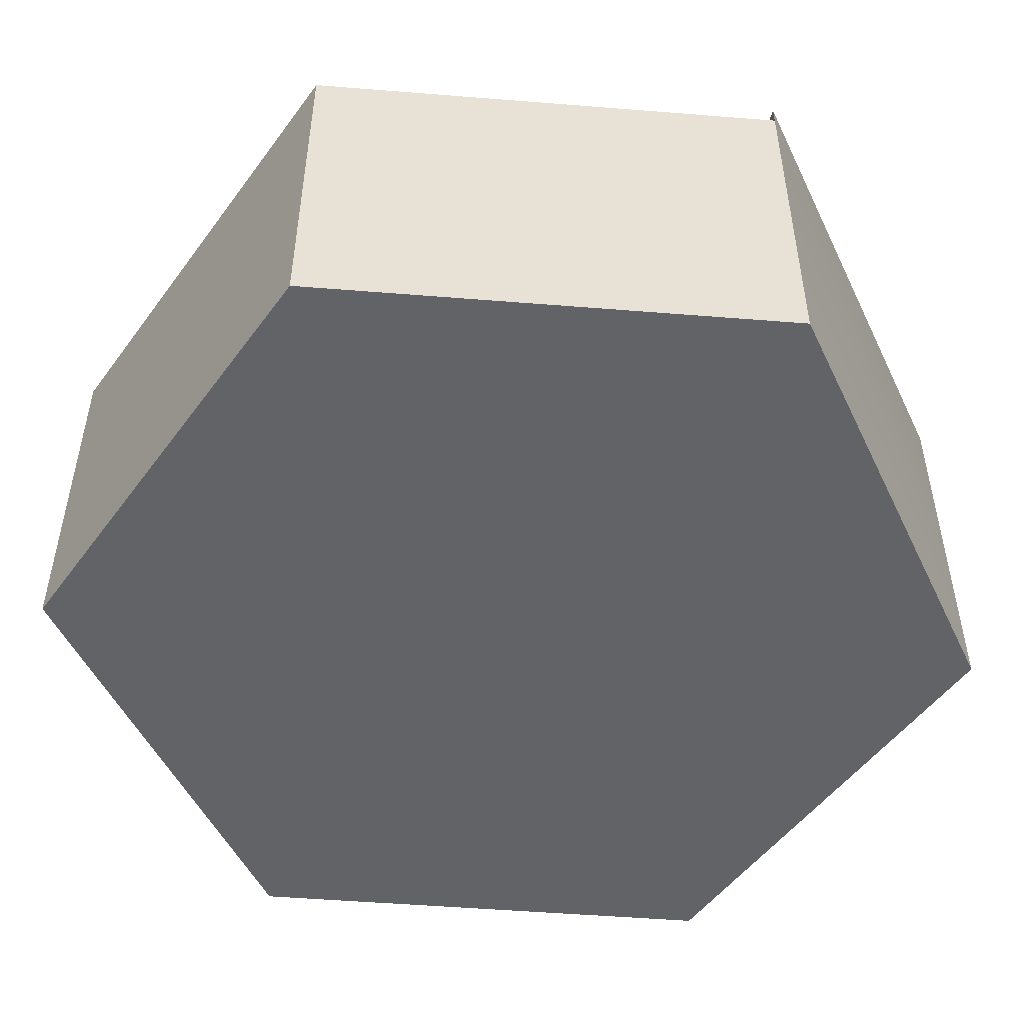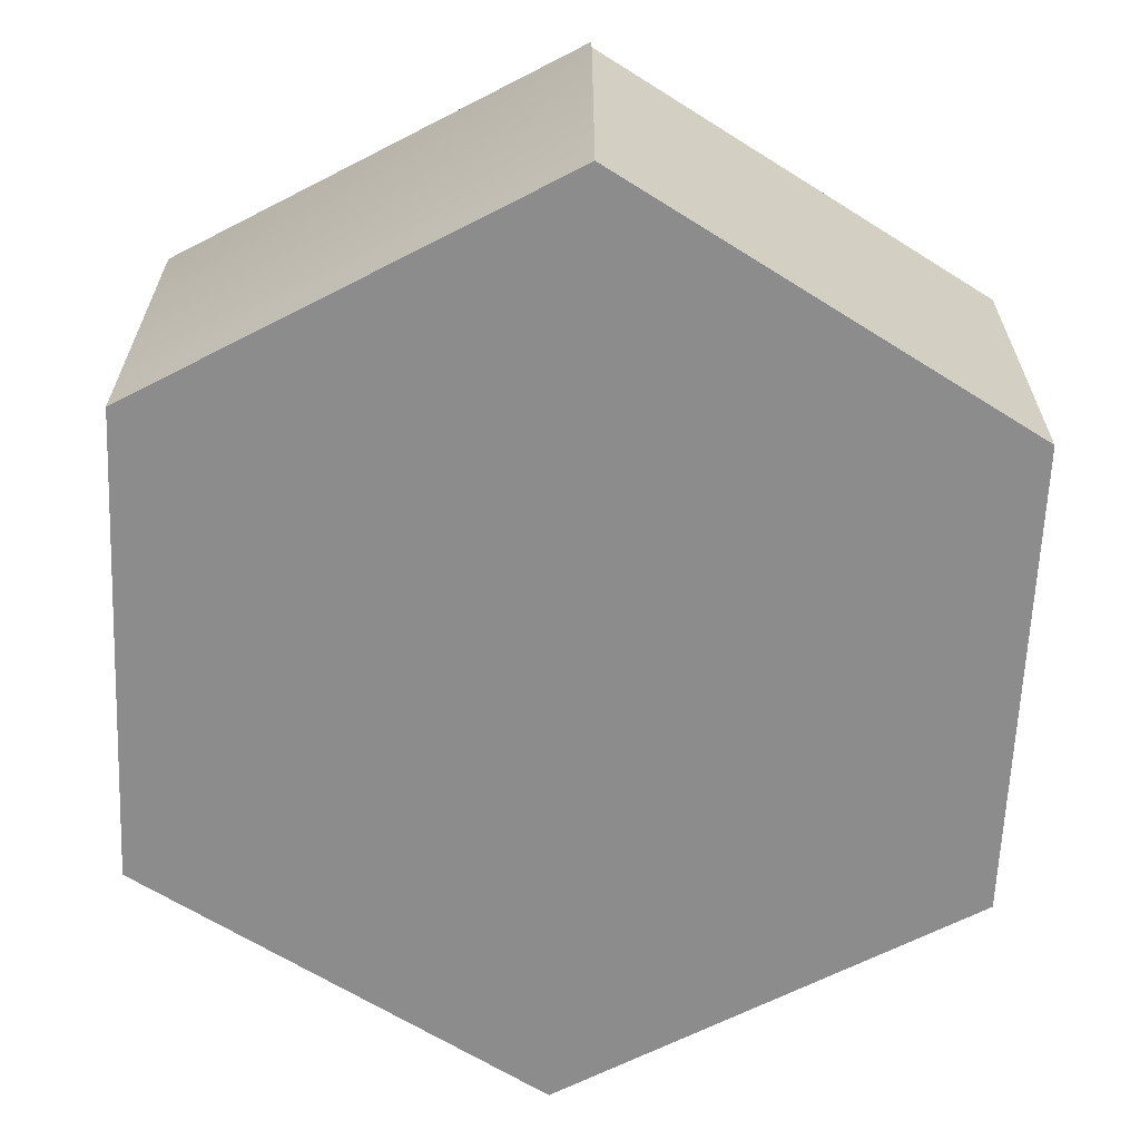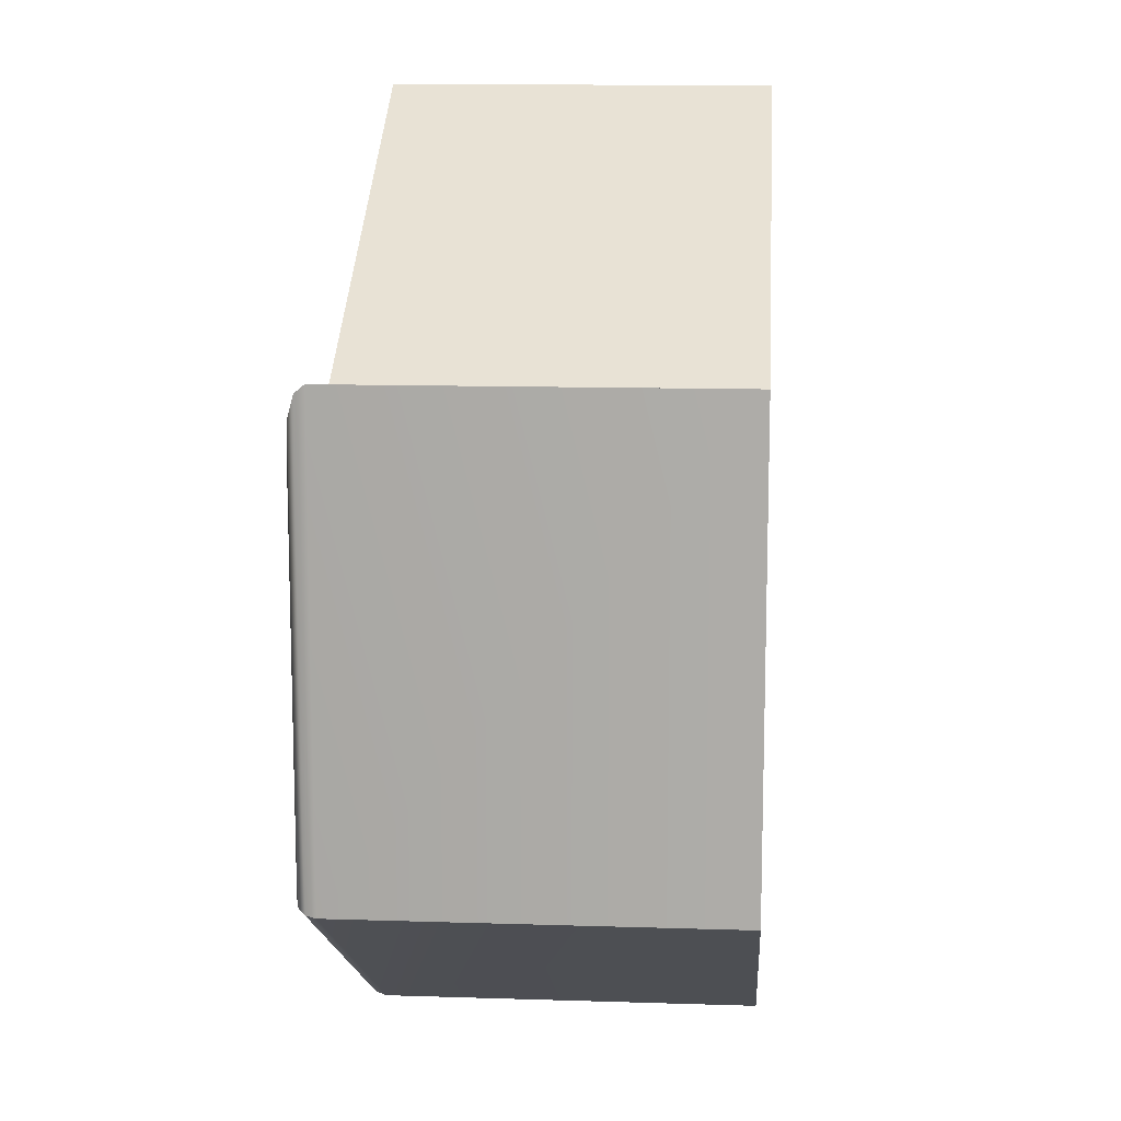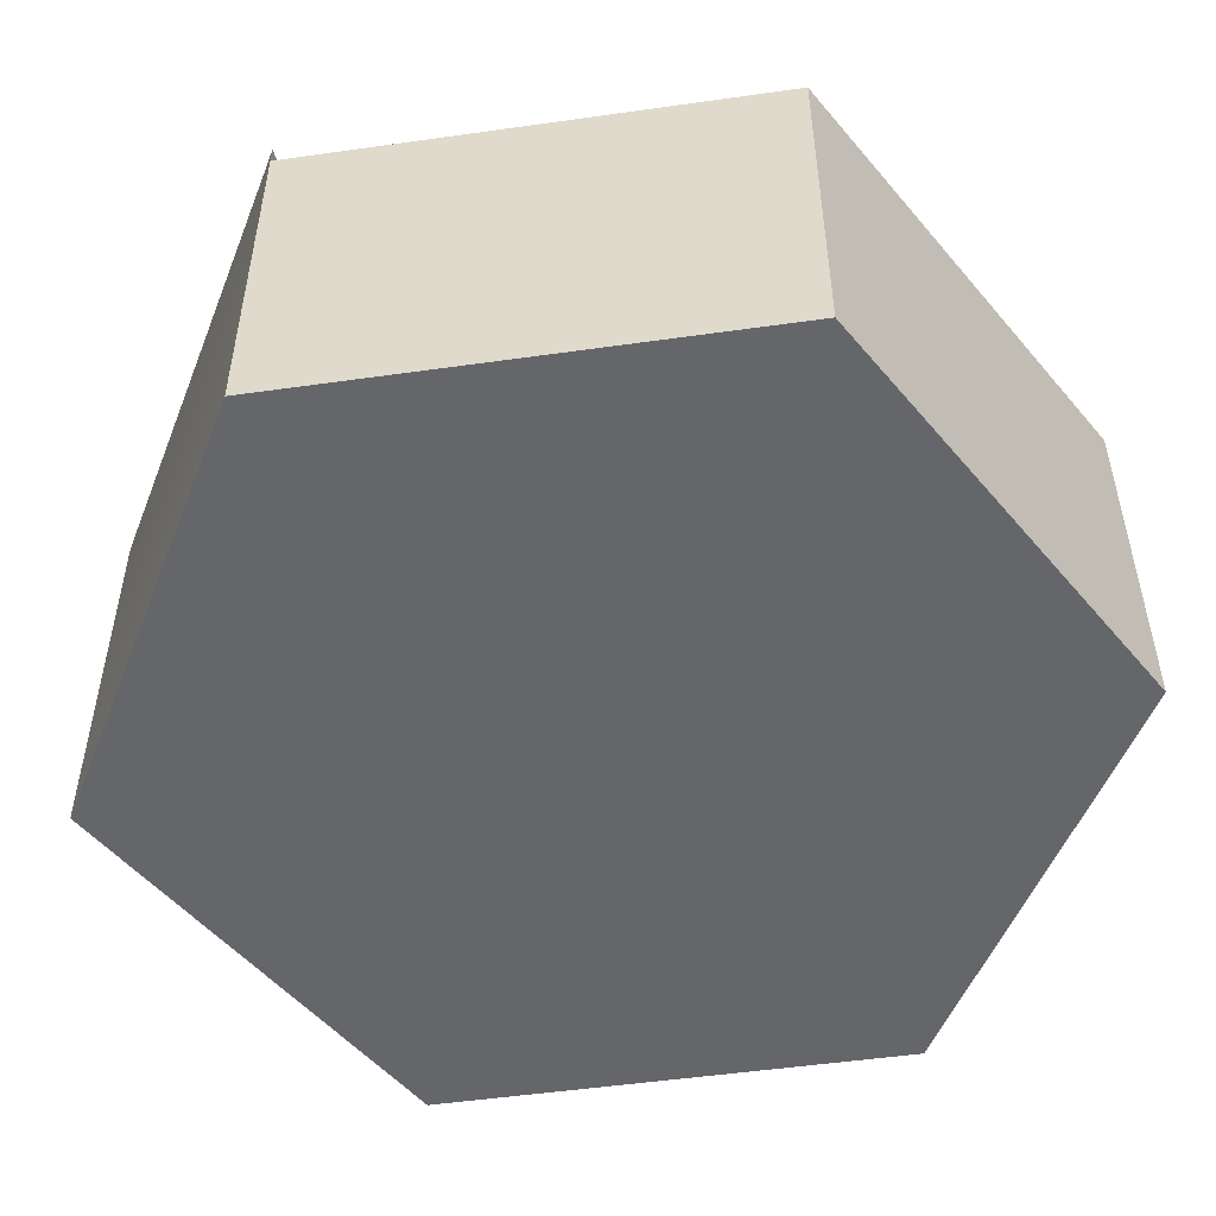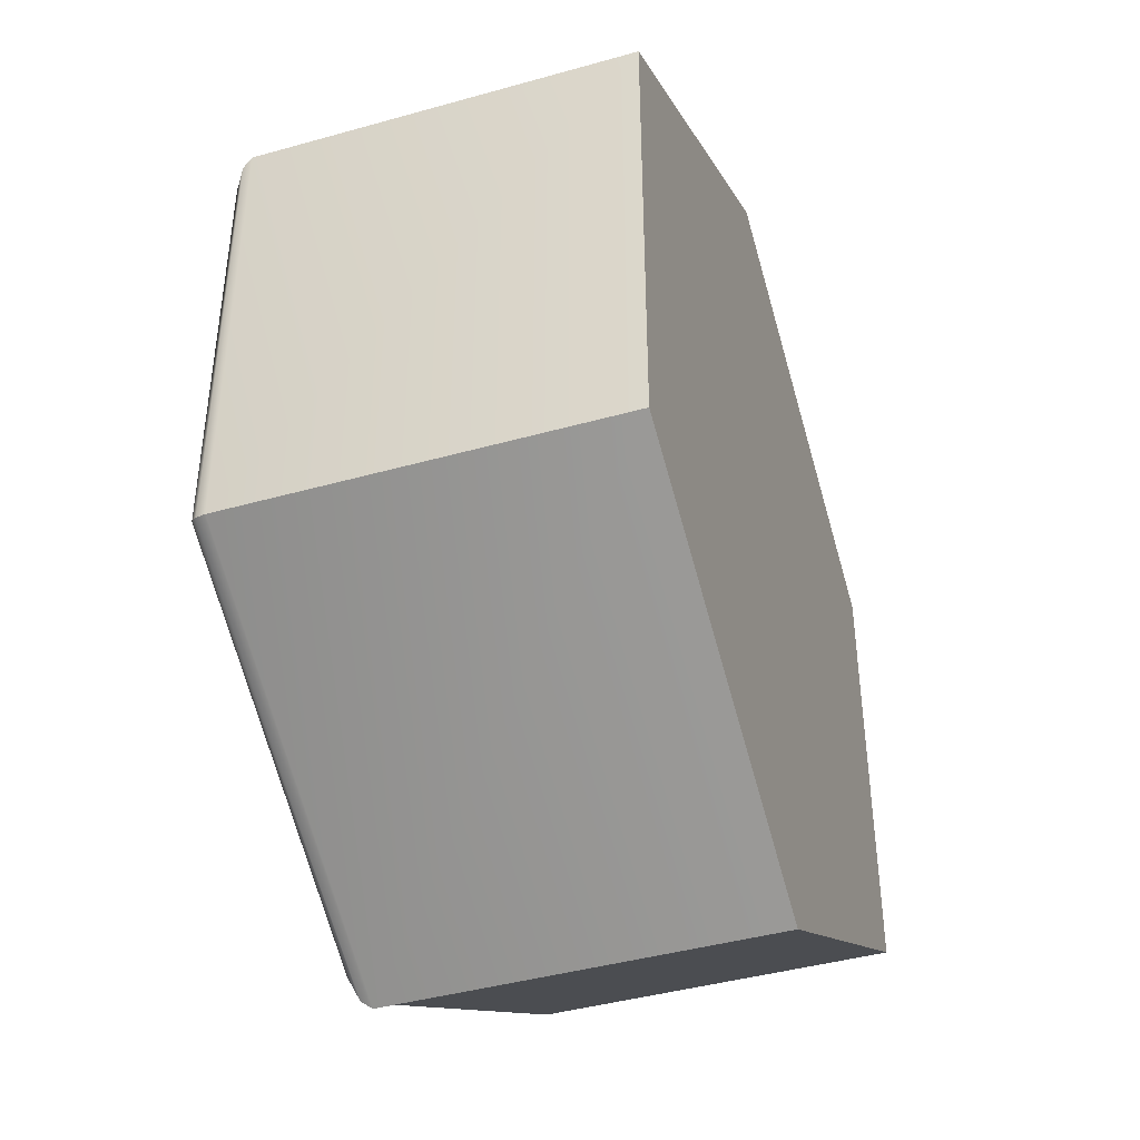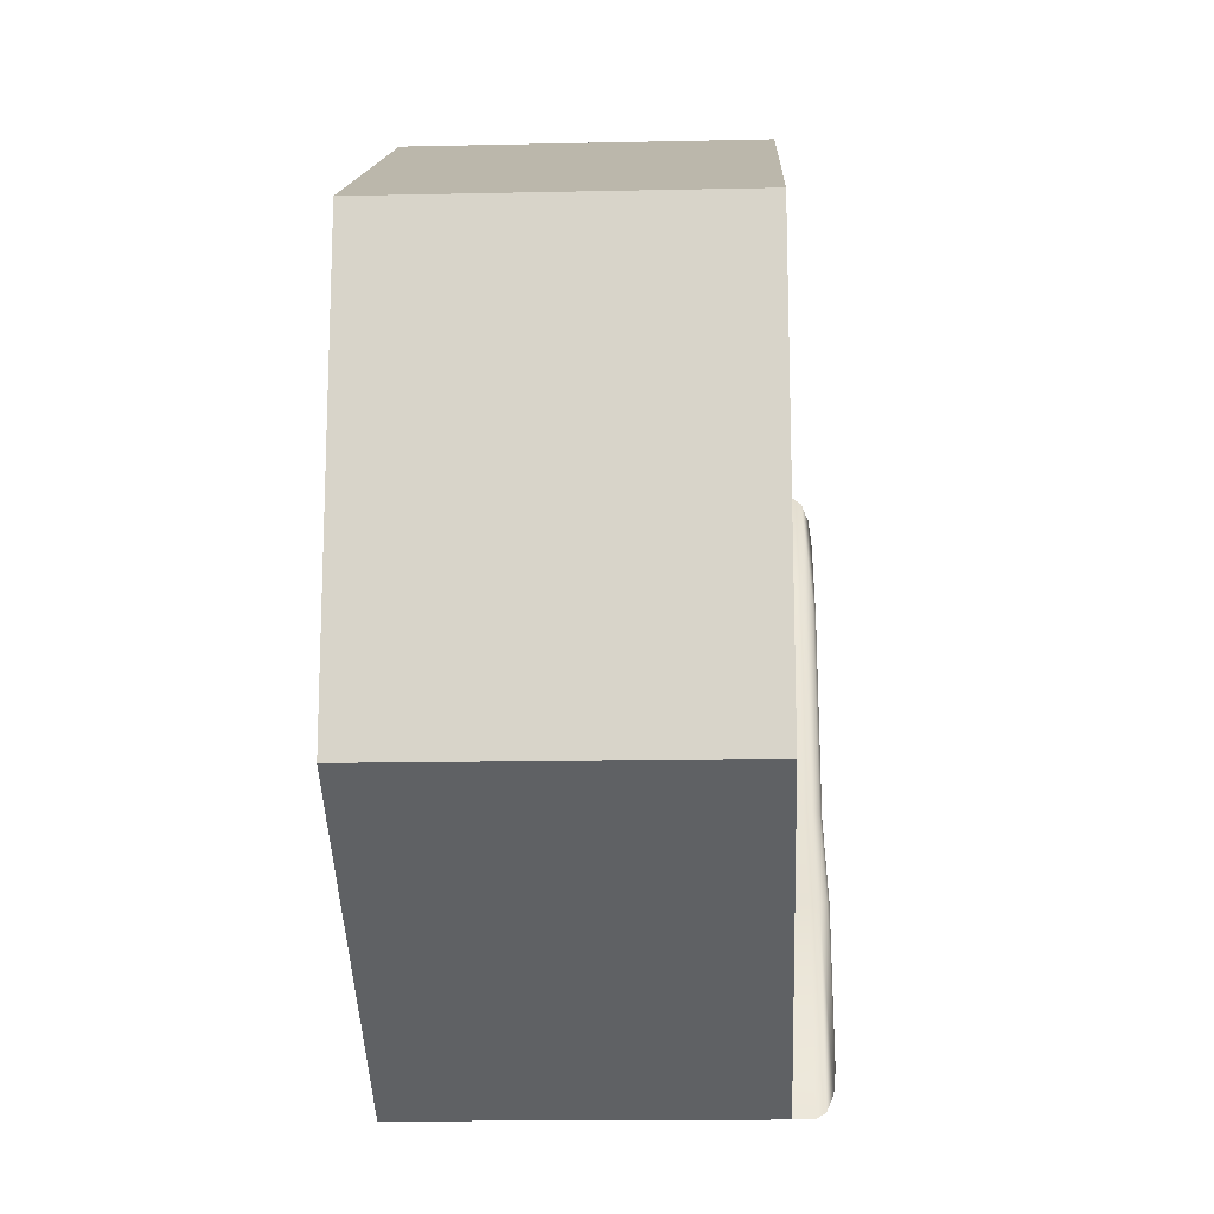
<metadata>
{"format":"obj","ext":"obj","renderer":"f3d","projection":"perspective","resolution":1024,"background":"white","views":[{"elev":-50.9,"azim":145.0,"up":"+Y"},{"elev":-64.3,"azim":-62.5,"up":"+Y"},{"elev":12.2,"azim":-85.7,"up":"+Z"},{"elev":-51.8,"azim":-21.3,"up":"+Y"},{"elev":-42.3,"azim":-71.4,"up":"+Z"},{"elev":-15.6,"azim":92.6,"up":"+Z"}]}
</metadata>
<code>
o hex_rock_waterA_Cylinder.598
v -1 0 0.5774
v 0 0 -1.155
v 0 0.9 -1.155
v -0.005822 0.9 0.009872
v -1 0.9 0.5774
v 0 0 -1.155
v -0.03177 0 -0.006521
v -1 0 0.5774
v -1 0 -0.5774
v -0.1732 0.9 -0.6558
v -0.5768 0.9 -0.3582
v -0.7281 0.9 0.2431
v -0.1732 0 -0.6558
v -0.5768 0 -0.3582
v -0.7281 0 0.2431
v -0.95 1 -0.5485
v -1 0.95 -0.5774
v -0.975 0.9933 -0.5629
v -0.9933 0.975 -0.5735
v -1 0.95 0.5774
v -0.95 1 0.4246
v -0.9933 0.975 0.5569
v -0.975 0.9933 0.501
v -0.1035 1 -1.037
v 0 0.95 -1.155
v -0.05174 0.9933 -1.096
v -0.01386 0.975 -1.139
v -0.2384 1 -0.6497
v -0.1732 0.95 -0.6558
v -0.2058 0.9933 -0.6528
v -0.1819 0.975 -0.655
v -0.6109 1 -0.3758
v -0.5768 0.95 -0.3582
v -0.5938 0.9933 -0.367
v -0.5814 0.975 -0.3605
v -0.7281 0.95 0.2431
v -0.7497 1 0.1779
v -0.731 0.975 0.2344
v -0.7389 0.9933 0.2105
v -0.1732 0 -0.6558
v -0.5768 0 -0.3582
v -0.7281 0 0.2431
v 1 0 -0.5774
v 1 0 0.5774
v -0 0 1.155
v 1 0.9 -0.5774
v 1 0.9 0.5774
v -0 0.9 1.155
f 16 32 28
f 9 17 25 2
f 14 13 29 33
f 1 20 17 9
f 13 2 25 29
f 15 14 33 36
f 32 16 37
f 24 16 28
f 1 15 36 20
f 17 20 22 19
f 19 22 23 18
f 18 23 21 16
f 25 17 19 27
f 27 19 18 26
f 26 18 16 24
f 37 21 23 39
f 39 23 22 38
f 38 22 20 36
f 24 28 30 26
f 26 30 31 27
f 27 31 29 25
f 28 32 34 30
f 30 34 35 31
f 31 35 33 29
f 32 37 39 34
f 34 39 38 35
f 35 38 36 33
f 16 21 37
f 15 1 9
f 14 15 9
f 13 14 9
f 2 13 9
f 6 3 46 43
f 45 48 5 8
f 43 46 47 44
f 44 47 48 45
f 7 6 43
f 7 43 44
f 7 44 45
f 7 45 8
f 7 41 40
f 7 42 41
f 7 8 42
f 7 40 6
f 4 46 3
f 4 47 46
f 4 48 47
f 4 5 48
f 4 12 5
f 4 3 10
f 4 10 11
f 4 11 12

</code>
